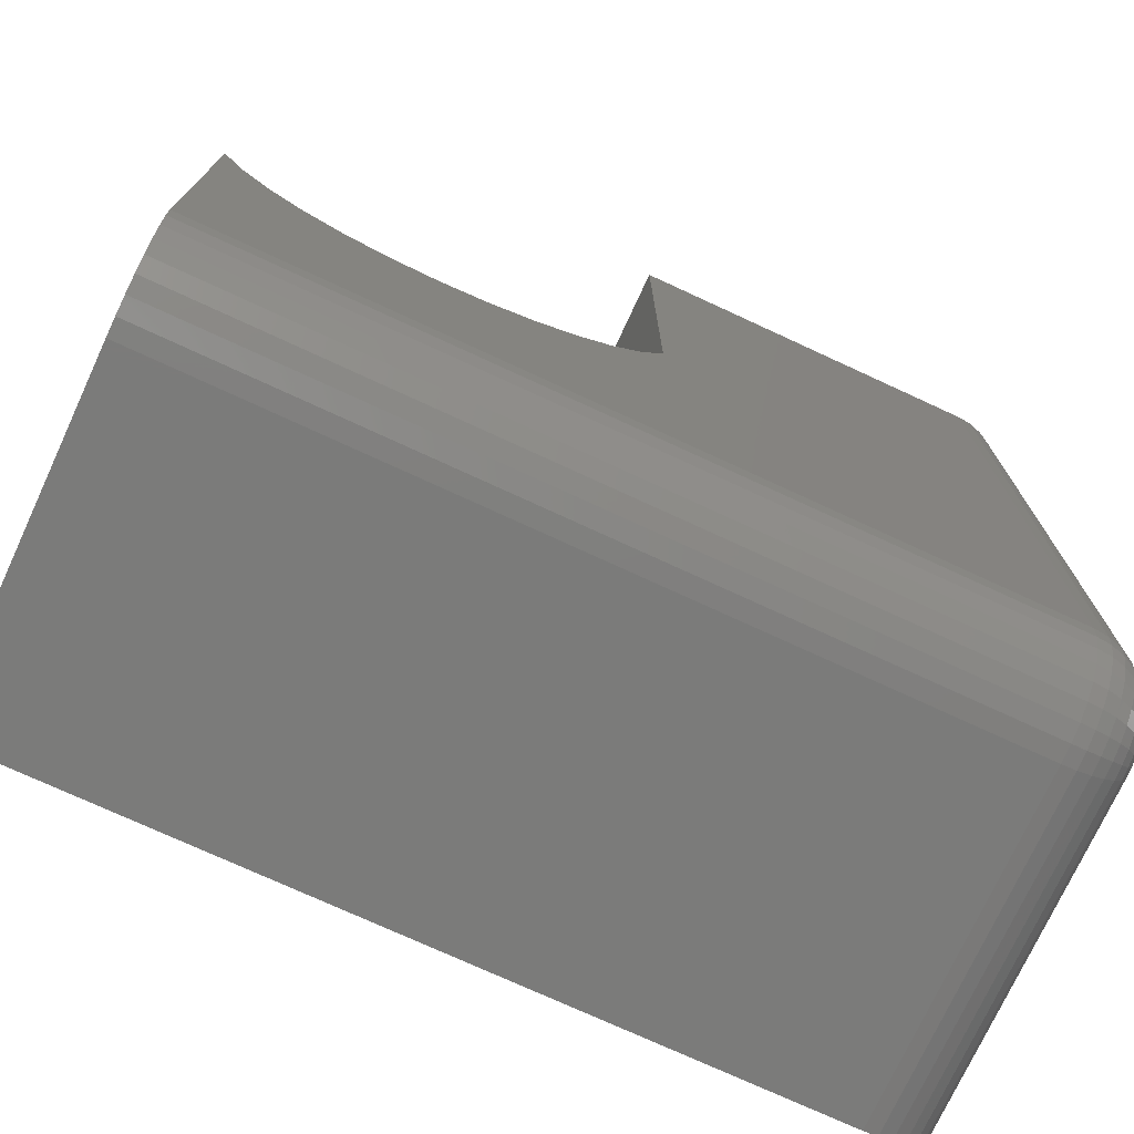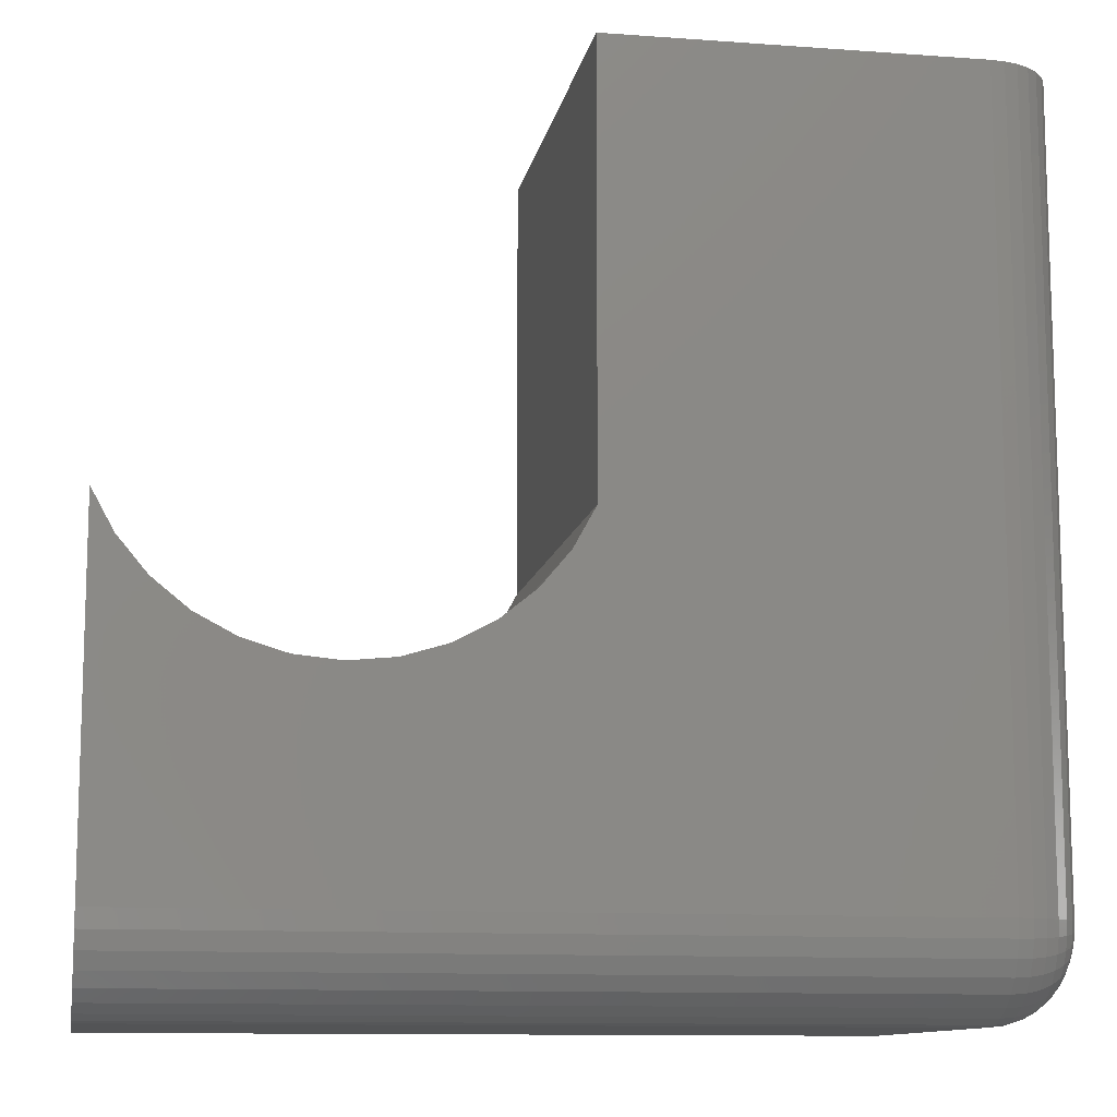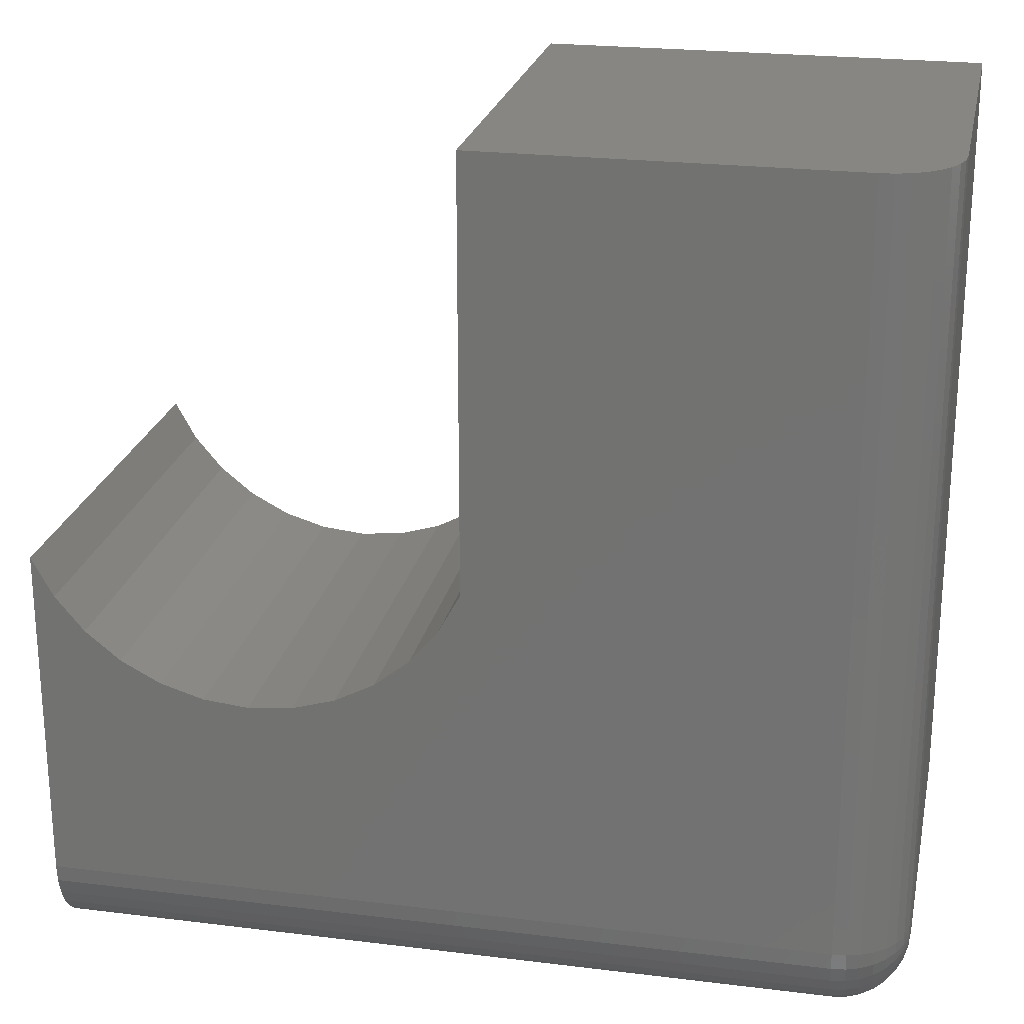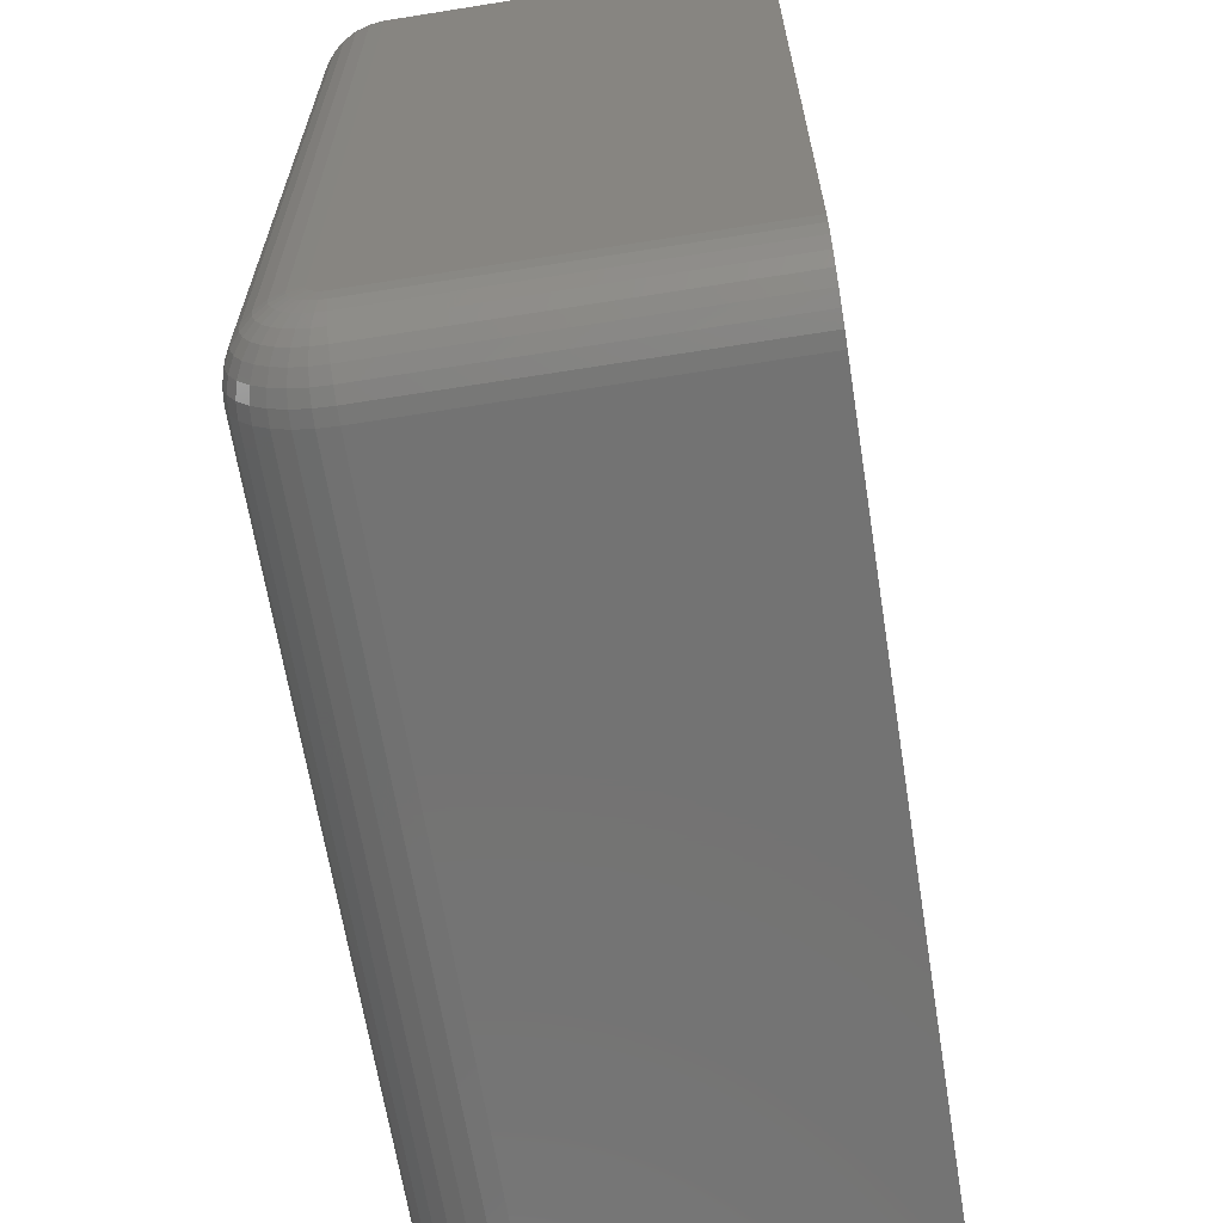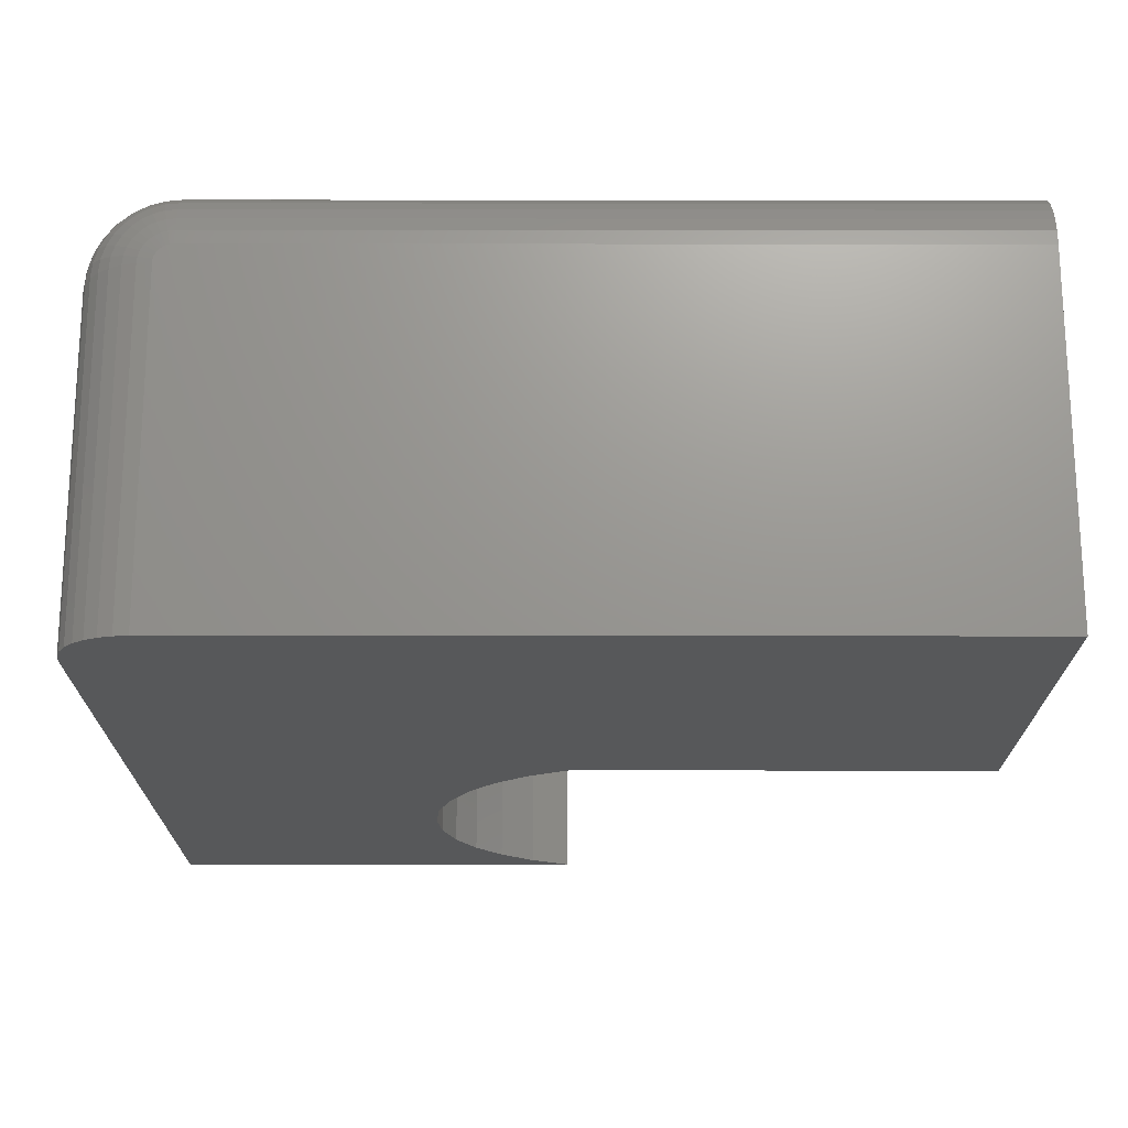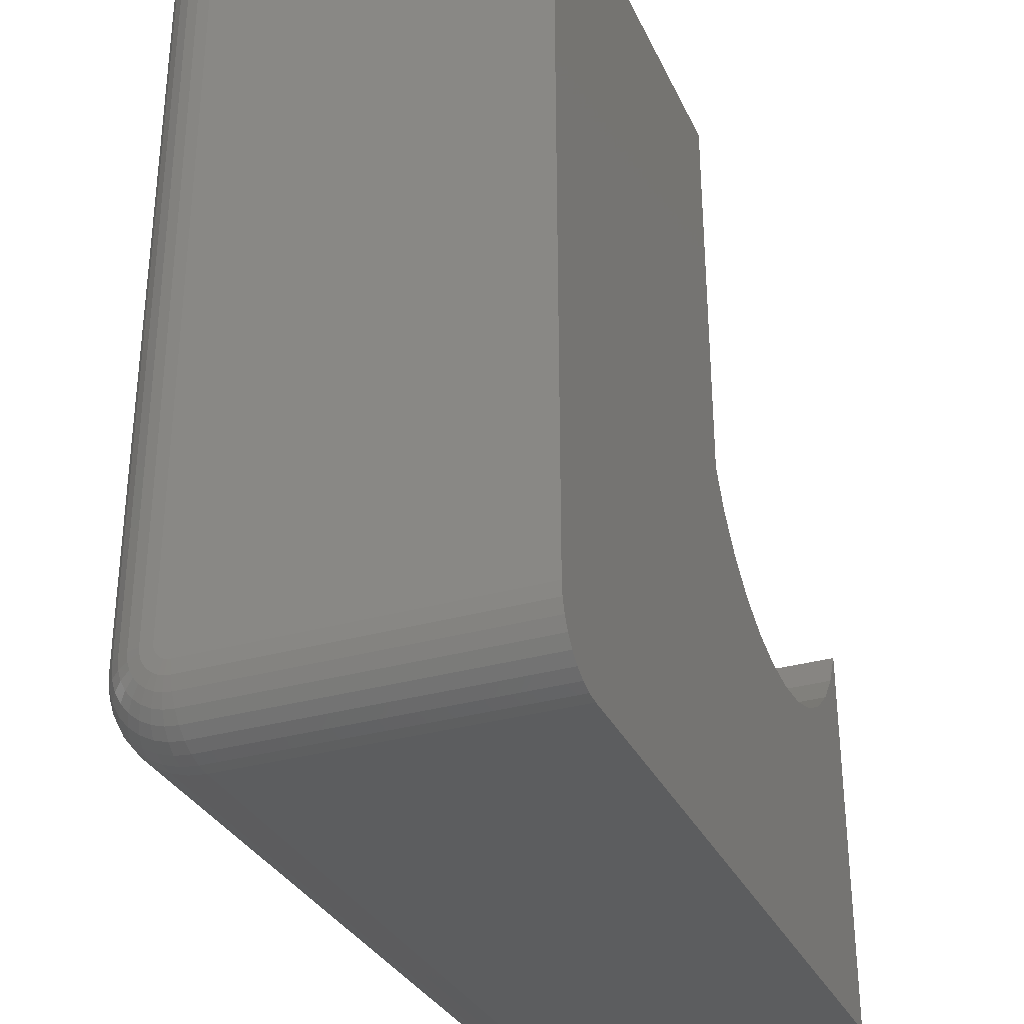
<metadata>
{"format":"stl","ext":"stl","renderer":"f3d","projection":"perspective","resolution":1024,"background":"white","views":[{"elev":-74.4,"azim":155.2,"up":"+Z"},{"elev":-11.3,"azim":169.9,"up":"+Z"},{"elev":23.2,"azim":-168.2,"up":"+Z"},{"elev":-65.3,"azim":-80.9,"up":"+Z"},{"elev":-19.5,"azim":-90.1,"up":"+Y"},{"elev":-31.8,"azim":-68.0,"up":"+Z"}]}
</metadata>
<code>
# stl→obj: 138 verts, 272 faces
v -0.6875 6.939e-18 0.07812
v 4.784e-18 8.327e-17 0.07812
v -0.6875 -0.001501 0.06288
v 4.017e-18 -0.001501 0.06288
v -0.6875 -0.005947 0.04823
v 3.613e-18 -0.005947 0.04823
v -0.6875 -0.01317 0.03472
v 3.588e-18 -0.01317 0.03472
v -0.6875 -0.02288 0.02288
v 3.942e-18 -0.02288 0.02288
v -0.6875 -0.03472 0.01317
v 4.661e-18 -0.03472 0.01317
v -0.6875 -0.04823 0.005947
v 5.719e-18 -0.04823 0.005947
v -0.6875 -0.06288 0.001501
v 7.073e-18 -0.06288 0.001501
v -0.6875 -0.07812 -3.827e-18
v 8.674e-18 -0.07812 -4.592e-17
v -0.1855 5.551e-17 0.2566
v -0.1466 5.984e-17 0.2604
v -0.109 6.4e-17 0.2717
v -0.07441 6.785e-17 0.29
v -0.04397 7.123e-17 0.3146
v -0.01885 7.402e-17 0.3446
v 2.32e-17 8.327e-17 0.3789
v -0.6875 6.939e-18 0.75
v -0.3711 4.207e-17 0.75
v -0.3711 3.491e-17 0.3789
v -0.3522 3.701e-17 0.3446
v -0.3271 3.979e-17 0.3146
v -0.2966 4.318e-17 0.29
v -0.262 4.702e-17 0.2717
v -0.2245 5.118e-17 0.2604
v -0.75 -0.07812 0.0625
v -0.75 -0.06708 0.06708
v -0.75 -0.07508 0.0628
v -0.75 -0.375 0.0625
v -0.75 -0.07215 0.06369
v -0.75 -0.06944 0.06513
v -0.75 -0.0625 0.07812
v -0.75 -0.375 0.75
v -0.75 -0.0625 0.75
v -0.75 -0.0628 0.07508
v -0.75 -0.06369 0.07215
v -0.75 -0.06513 0.06944
v -0.6875 -0.375 -3.827e-18
v 0 -0.375 -4.592e-17
v 2.32e-17 -0.375 0.3789
v -0.01885 -0.375 0.3446
v -0.04397 -0.375 0.3146
v -0.07441 -0.375 0.29
v -0.109 -0.375 0.2717
v -0.1466 -0.375 0.2604
v -0.1855 -0.375 0.2566
v -0.7488 -0.375 0.05031
v -0.7452 -0.375 0.03858
v -0.7395 -0.375 0.02778
v -0.7317 -0.375 0.01831
v -0.7222 -0.375 0.01053
v -0.7114 -0.375 0.004758
v -0.6997 -0.375 0.001201
v -0.2245 -0.375 0.2604
v -0.262 -0.375 0.2717
v -0.2966 -0.375 0.29
v -0.3271 -0.375 0.3146
v -0.3522 -0.375 0.3446
v -0.3711 -0.375 0.3789
v -0.3711 -0.375 0.75
v -0.6997 -0.001201 0.75
v -0.7114 -0.004758 0.75
v -0.7222 -0.01053 0.75
v -0.7317 -0.01831 0.75
v -0.7395 -0.02778 0.75
v -0.7452 -0.03858 0.75
v -0.7488 -0.05031 0.75
v -0.6997 -0.001201 0.07812
v -0.7114 -0.004758 0.07812
v -0.7222 -0.01053 0.07812
v -0.7317 -0.01831 0.07812
v -0.7395 -0.02778 0.07812
v -0.7452 -0.03858 0.07812
v -0.7488 -0.05031 0.07812
v -0.6997 -0.07812 0.001201
v -0.7114 -0.07812 0.004758
v -0.7222 -0.07812 0.01053
v -0.7317 -0.07812 0.01831
v -0.7395 -0.07812 0.02778
v -0.7452 -0.07812 0.03858
v -0.7488 -0.07812 0.05031
v -0.7488 -0.0727 0.05084
v -0.7452 -0.07041 0.03934
v -0.7395 -0.0683 0.02874
v -0.7317 -0.06645 0.01946
v -0.7222 -0.06494 0.01183
v -0.7114 -0.06381 0.006167
v -0.6997 -0.06312 0.002679
v -0.7488 -0.05084 0.0727
v -0.7452 -0.03934 0.07041
v -0.7395 -0.02874 0.0683
v -0.7317 -0.01946 0.06645
v -0.7222 -0.01183 0.06494
v -0.7114 -0.006167 0.06381
v -0.6997 -0.002679 0.06312
v -0.7488 -0.05242 0.06748
v -0.7452 -0.04159 0.06299
v -0.7395 -0.03161 0.05886
v -0.7317 -0.02286 0.05523
v -0.7222 -0.01568 0.05226
v -0.7114 -0.01034 0.05005
v -0.6997 -0.007056 0.04869
v -0.7488 -0.055 0.06267
v -0.7452 -0.04525 0.05616
v -0.7395 -0.03626 0.05015
v -0.7317 -0.02839 0.04489
v -0.7222 -0.02192 0.04057
v -0.7114 -0.01712 0.03736
v -0.6997 -0.01416 0.03539
v -0.7488 -0.05845 0.05845
v -0.7452 -0.05016 0.05016
v -0.7395 -0.04252 0.04252
v -0.7317 -0.03583 0.03583
v -0.7222 -0.03033 0.03033
v -0.7114 -0.02625 0.02625
v -0.6997 -0.02373 0.02373
v -0.7488 -0.06267 0.055
v -0.7452 -0.05616 0.04525
v -0.7395 -0.05015 0.03626
v -0.7317 -0.04489 0.02839
v -0.7222 -0.04057 0.02192
v -0.7114 -0.03736 0.01712
v -0.6997 -0.03539 0.01416
v -0.7488 -0.06748 0.05242
v -0.7452 -0.06299 0.04159
v -0.7395 -0.05886 0.03161
v -0.7317 -0.05523 0.02286
v -0.7222 -0.05226 0.01568
v -0.7114 -0.05005 0.01034
v -0.6997 -0.04869 0.007056
f 1 2 3
f 3 2 4
f 3 4 5
f 5 4 6
f 5 6 7
f 7 6 8
f 7 8 9
f 9 8 10
f 9 10 11
f 11 10 12
f 11 12 13
f 13 12 14
f 13 14 15
f 15 14 16
f 15 16 17
f 17 16 18
f 2 1 19
f 2 19 20
f 2 20 21
f 2 21 22
f 2 22 23
f 2 23 24
f 2 24 25
f 1 26 27
f 1 27 28
f 1 28 29
f 1 29 30
f 1 30 31
f 1 31 32
f 1 32 33
f 1 33 19
f 34 35 36
f 34 37 35
f 38 36 35
f 35 39 38
f 40 41 42
f 37 41 40
f 37 40 43
f 37 43 44
f 37 44 45
f 37 45 35
f 46 17 47
f 47 17 18
f 47 48 49
f 47 49 50
f 47 50 51
f 47 51 52
f 47 52 53
f 47 53 54
f 54 37 55
f 54 55 56
f 54 56 57
f 54 57 58
f 54 58 59
f 54 59 60
f 54 60 61
f 54 61 46
f 54 46 47
f 37 54 62
f 37 62 63
f 37 63 64
f 37 64 65
f 37 65 66
f 37 66 67
f 37 67 68
f 37 68 41
f 41 68 27
f 41 27 26
f 41 26 69
f 41 69 70
f 41 70 71
f 41 71 72
f 41 72 73
f 41 73 74
f 41 74 75
f 41 75 42
f 26 1 69
f 69 1 76
f 69 76 70
f 70 76 77
f 70 77 71
f 71 77 78
f 71 78 72
f 72 78 79
f 72 79 73
f 73 79 80
f 73 80 74
f 74 80 81
f 74 81 75
f 75 81 82
f 75 82 42
f 42 82 40
f 17 46 83
f 83 46 61
f 83 61 84
f 84 61 60
f 84 60 85
f 85 60 59
f 85 59 86
f 86 59 58
f 86 58 87
f 87 58 57
f 87 57 88
f 88 57 56
f 88 56 89
f 89 56 55
f 89 55 34
f 34 55 37
f 34 36 89
f 89 36 90
f 89 90 88
f 88 90 91
f 88 91 87
f 87 91 92
f 87 92 86
f 86 92 93
f 86 93 85
f 85 93 94
f 85 94 84
f 84 94 95
f 84 95 83
f 83 95 96
f 83 96 17
f 17 96 15
f 43 40 97
f 97 40 82
f 97 82 98
f 98 82 81
f 98 81 99
f 99 81 80
f 99 80 100
f 100 80 79
f 100 79 101
f 101 79 78
f 101 78 102
f 102 78 77
f 102 77 103
f 103 77 76
f 103 76 3
f 3 76 1
f 44 43 104
f 104 43 97
f 104 97 105
f 105 97 98
f 105 98 106
f 106 98 99
f 106 99 107
f 107 99 100
f 107 100 108
f 108 100 101
f 108 101 109
f 109 101 102
f 109 102 110
f 110 102 103
f 110 103 5
f 5 103 3
f 45 44 111
f 111 44 104
f 111 104 112
f 112 104 105
f 112 105 113
f 113 105 106
f 113 106 114
f 114 106 107
f 114 107 115
f 115 107 108
f 115 108 116
f 116 108 109
f 116 109 117
f 117 109 110
f 117 110 7
f 7 110 5
f 35 45 118
f 118 45 111
f 118 111 119
f 119 111 112
f 119 112 120
f 120 112 113
f 120 113 121
f 121 113 114
f 121 114 122
f 122 114 115
f 122 115 123
f 123 115 116
f 123 116 124
f 124 116 117
f 124 117 9
f 9 117 7
f 39 35 125
f 125 35 118
f 125 118 126
f 126 118 119
f 126 119 127
f 127 119 120
f 127 120 128
f 128 120 121
f 128 121 129
f 129 121 122
f 129 122 130
f 130 122 123
f 130 123 131
f 131 123 124
f 131 124 11
f 11 124 9
f 38 39 132
f 132 39 125
f 132 125 133
f 133 125 126
f 133 126 134
f 134 126 127
f 134 127 135
f 135 127 128
f 135 128 136
f 136 128 129
f 136 129 137
f 137 129 130
f 137 130 138
f 138 130 131
f 138 131 13
f 13 131 11
f 36 38 90
f 90 38 132
f 90 132 91
f 91 132 133
f 91 133 92
f 92 133 134
f 92 134 93
f 93 134 135
f 93 135 94
f 94 135 136
f 94 136 95
f 95 136 137
f 95 137 96
f 96 137 138
f 96 138 15
f 15 138 13
f 18 16 47
f 2 25 48
f 2 48 47
f 2 47 16
f 2 16 14
f 2 14 12
f 2 12 10
f 2 10 8
f 2 8 6
f 2 6 4
f 28 27 67
f 67 27 68
f 19 53 20
f 20 53 52
f 20 52 21
f 21 52 51
f 21 51 22
f 22 51 50
f 22 50 23
f 23 50 49
f 23 49 24
f 24 49 48
f 24 48 25
f 53 19 54
f 54 19 33
f 54 33 62
f 62 33 32
f 62 32 63
f 63 32 31
f 63 31 64
f 64 31 30
f 64 30 65
f 65 30 29
f 65 29 66
f 66 29 28
f 66 28 67

</code>
